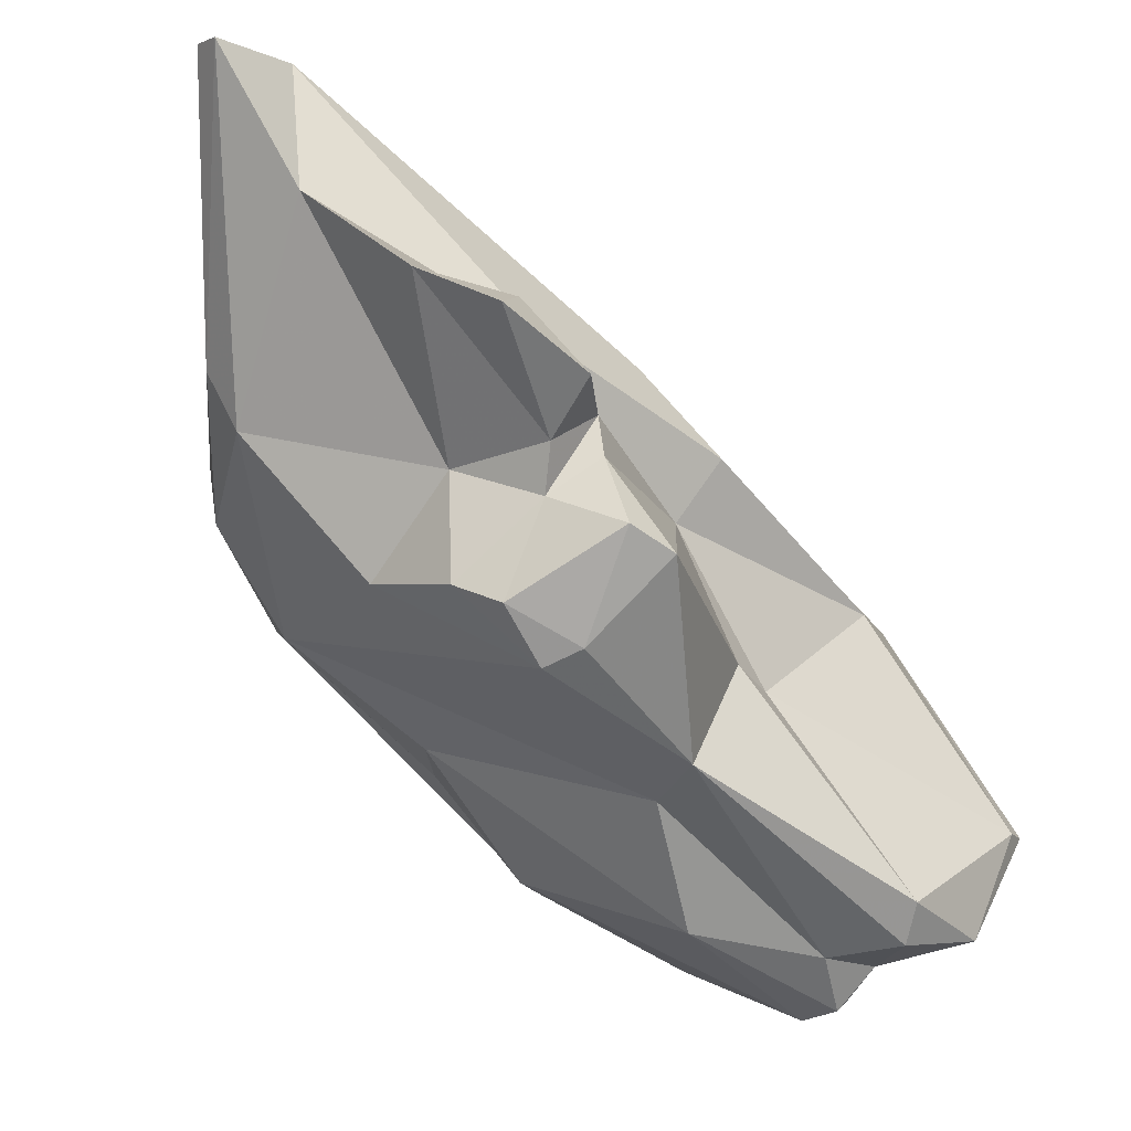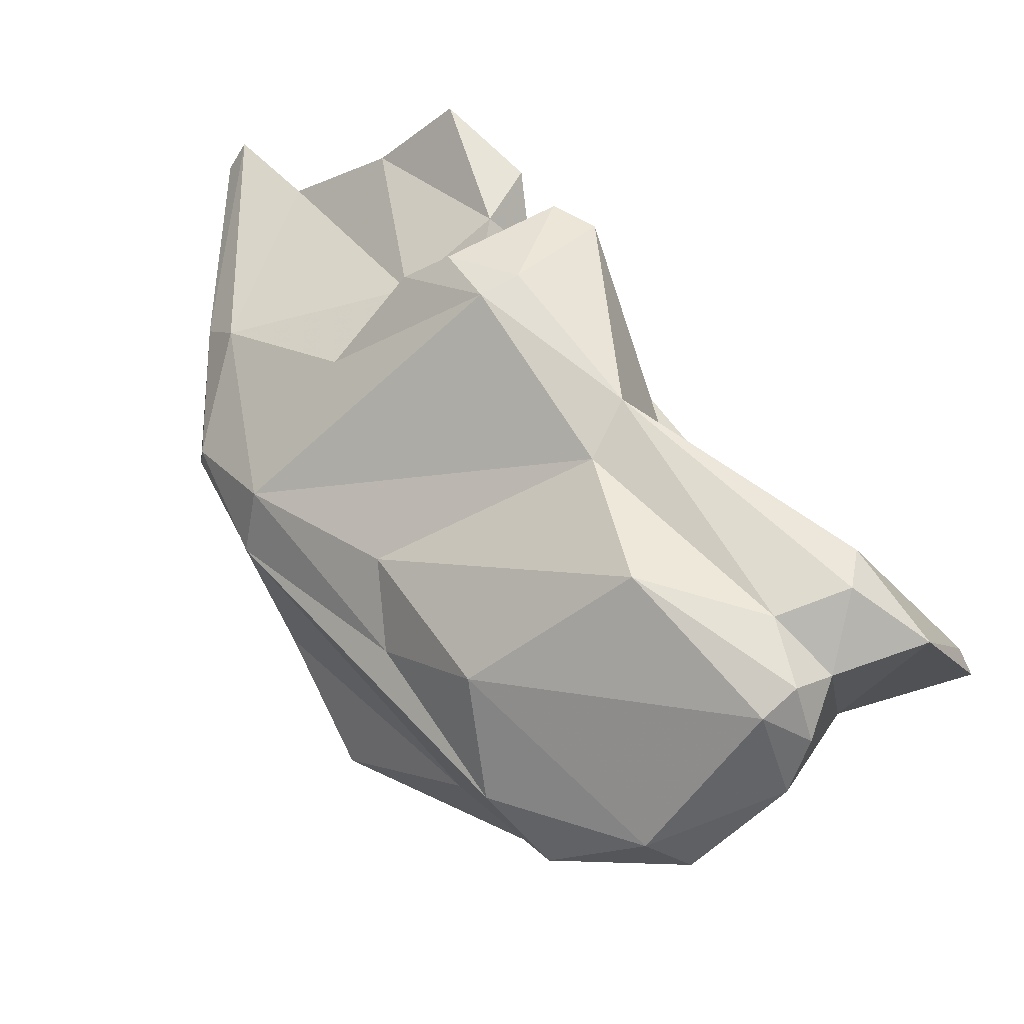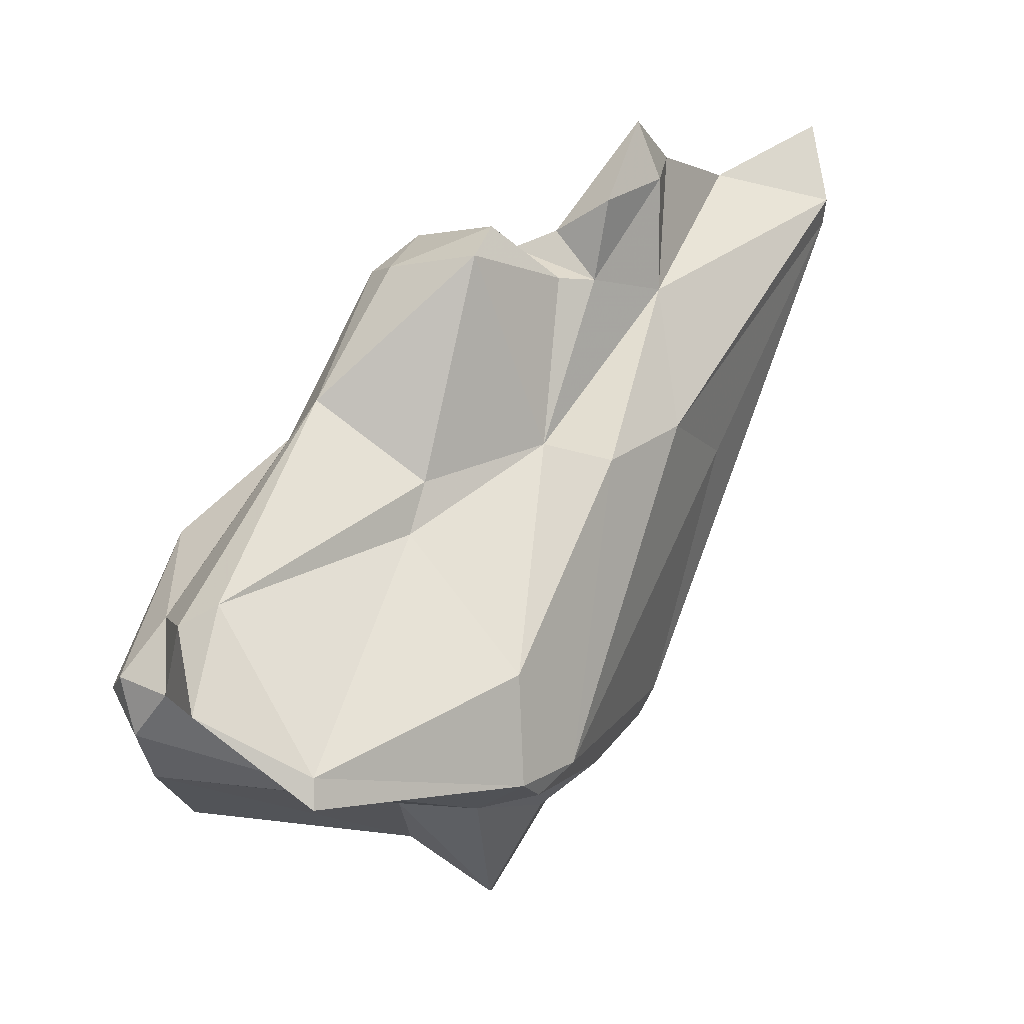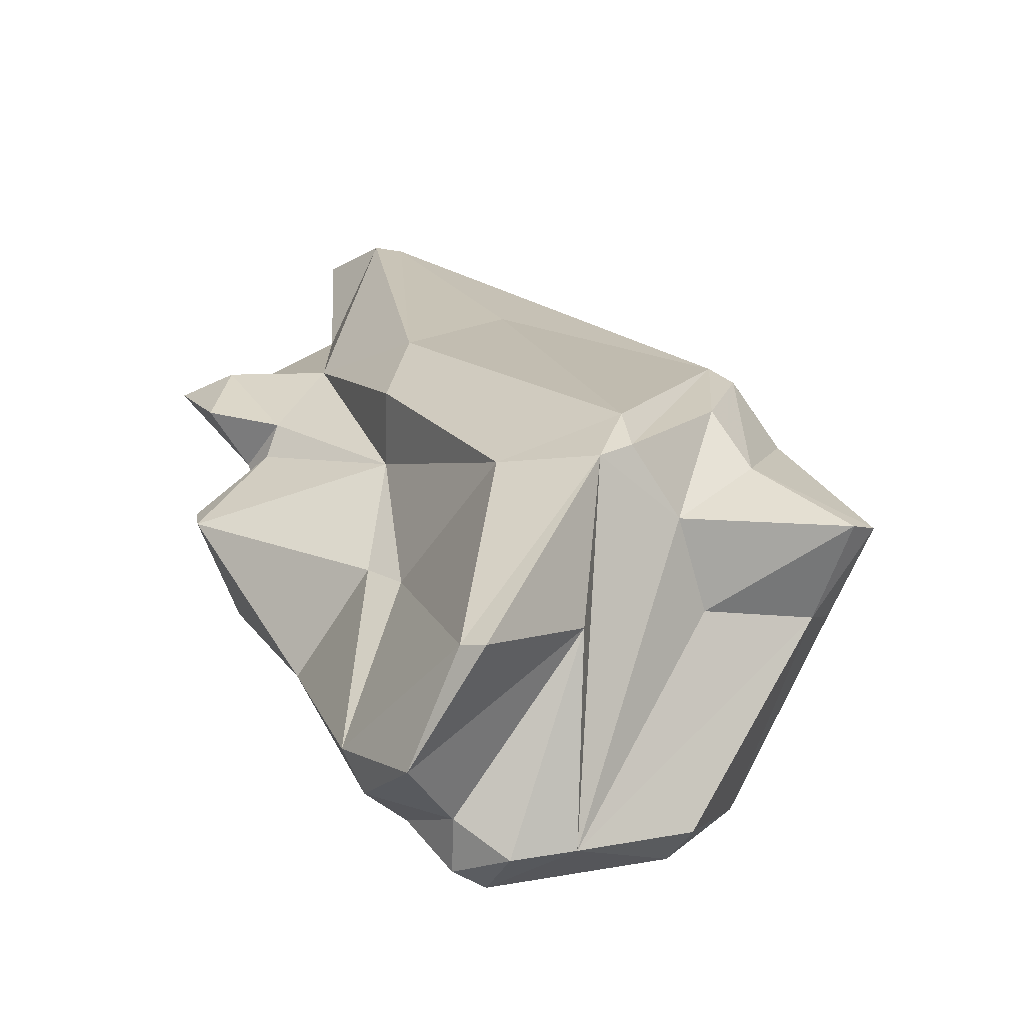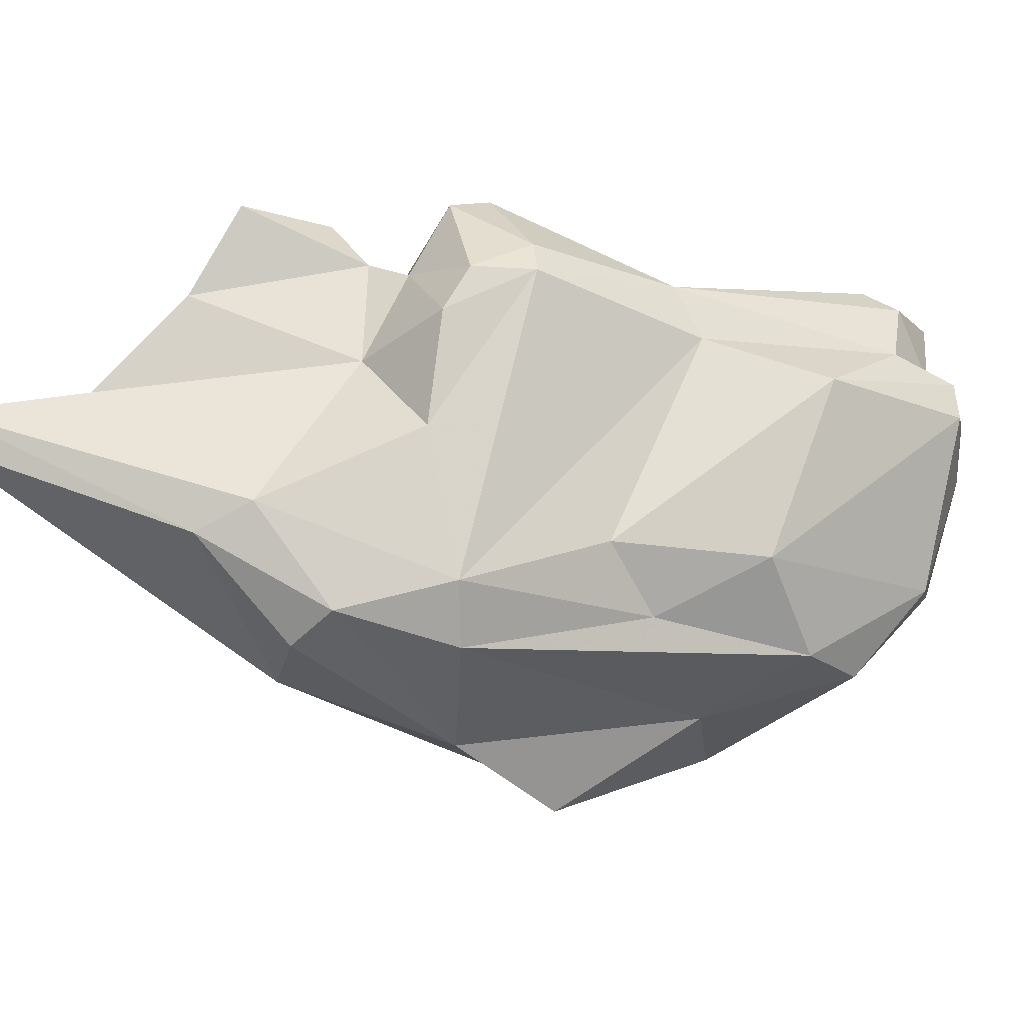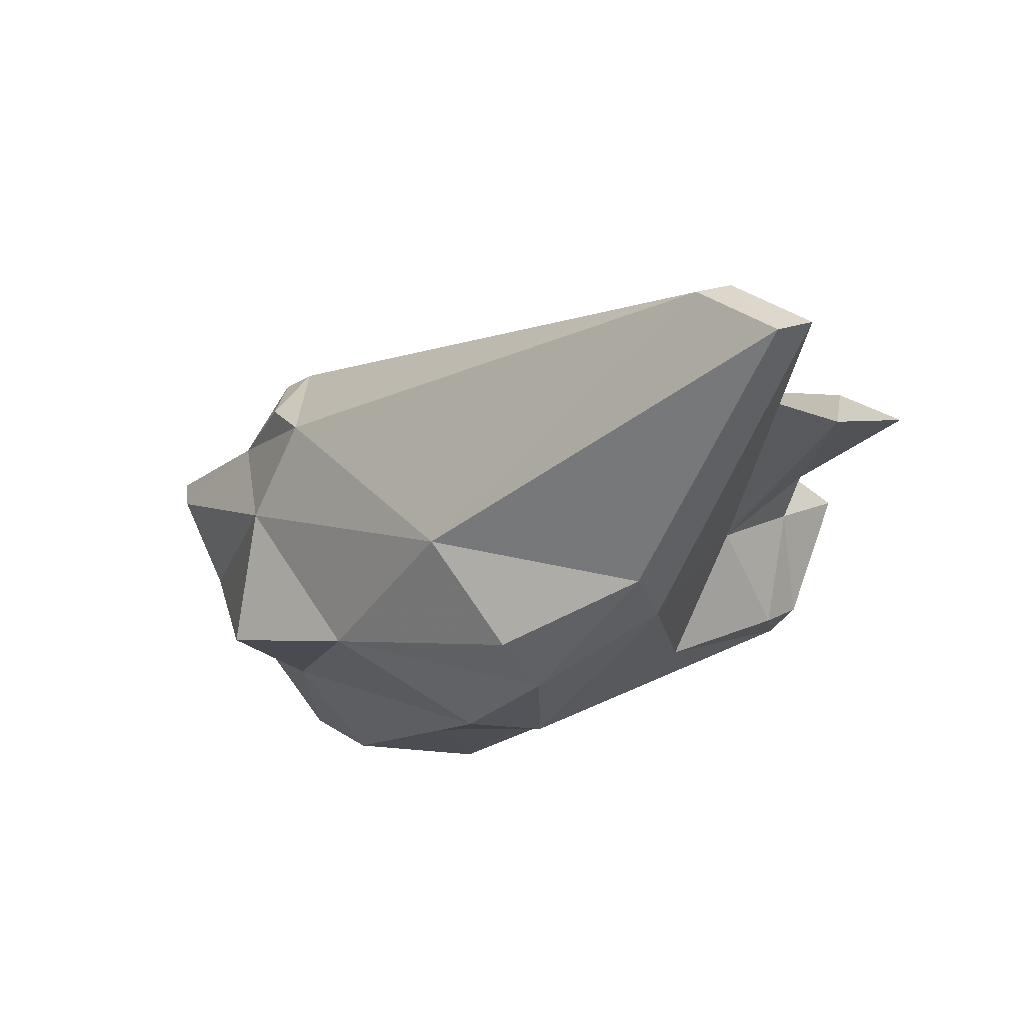
<metadata>
{"format":"obj","ext":"obj","renderer":"f3d","projection":"perspective","resolution":1024,"background":"white","views":[{"elev":-5.5,"azim":147.7,"up":"+Z"},{"elev":-66.8,"azim":149.7,"up":"+Z"},{"elev":54.5,"azim":-100.6,"up":"+Y"},{"elev":-17.5,"azim":-109.9,"up":"+Z"},{"elev":-4.9,"azim":117.5,"up":"+Y"},{"elev":34.8,"azim":65.0,"up":"+Z"}]}
</metadata>
<code>
v 185.8 262.3 77.61
v 187.9 257.8 84.62
v 188.2 258.3 79.08
v 186.6 262.8 77.76
v 188.1 256.7 85.18
v 189.1 254.7 83.23
v 189 248.5 83.6
v 189 263.7 74.35
v 190.6 251.3 85.77
v 191.5 248.8 81.12
v 190.6 253.2 80.69
v 189.5 247.5 83.78
v 190.6 257.6 72.65
v 191.4 253.4 73.63
v 191.4 252.4 87.91
v 189.2 256.5 86.58
v 191.1 259.7 72.29
v 191.3 261.4 73.51
v 192.1 246.7 84.78
v 194.3 250.2 90.25
v 194.4 248.4 88.07
v 197.6 261.9 89.51
v 190.7 260.3 84.98
v 192.1 264 74.29
v 195 250.4 75.19
v 192.5 261 72.11
v 195.8 261.8 82.23
v 195 250.8 90.93
v 199.7 260.4 92.38
v 193.8 262.1 73.87
v 193.3 253.5 73.06
v 193.2 247.4 81.73
v 196.5 248.8 90.82
v 193 259.8 71.75
v 192.2 264.8 75.66
v 197.4 262.5 83.02
v 197.6 248.9 80.06
v 198.6 248.9 91.37
v 198.1 260.8 74.68
v 198.6 247.2 88.22
v 197.8 251.1 75.8
v 203 267.2 85.77
v 200.4 245.6 84.52
v 201.3 256.3 94.49
v 202.5 252.3 79.68
v 199 261.4 87.42
v 207.7 251.2 84.31
v 203.7 264.6 88.84
v 200.4 254.4 76.17
v 204.2 254.9 80.47
v 200.3 262.2 78.76
v 200.3 264.1 79.84
v 207.3 250.2 91.8
v 203.7 264.2 90.1
v 204.4 262.3 92.66
v 204.4 266.9 86.6
v 205.3 266.4 90.88
v 204.8 265.1 83.1
v 207 265.2 93.14
v 205.6 264.3 87.56
v 210.2 251.3 89.37
v 210.9 258.4 101
v 205.7 264.8 89.13
v 205.6 264.1 82.55
v 210.6 257.4 100.9
v 208.5 253.4 83.93
v 206.9 264.1 84.4
v 209.6 263.5 94.05
v 207.8 262.6 85
v 208.5 266.7 92.62
v 204.3 248 86.41
v 208.3 258.6 85.28
v 207 261.2 88.59
v 210.5 252.4 87.55
v 211.5 260 96.73
v 211.6 256.1 90
v 214 258.2 101.2
v 212.1 255 91.96
v 214 259.4 101.1
g foo
f 22 29 55
f 62 55 29
f 62 29 65
f 65 29 44
f 44 29 16
f 29 22 16
f 28 44 16
f 65 44 28
f 38 65 28
f 16 22 23
f 2 16 23
f 38 28 33
f 2 5 16
f 28 16 5
f 5 15 28
f 20 28 15
f 33 28 20
f 21 33 20
f 59 70 57
f 68 70 59
f 59 57 54
f 55 59 54
f 68 59 55
f 75 68 55
f 46 55 54
f 75 55 62
f 22 55 46
f 62 79 75
f 79 62 77
f 77 62 65
f 27 23 46
f 23 22 46
f 77 65 53
f 53 65 38
f 23 4 2
f 40 53 38
f 2 6 5
f 5 6 15
f 9 15 6
f 9 20 15
f 21 20 9
f 40 38 21
f 38 33 21
f 6 7 9
f 12 9 7
f 21 9 12
f 40 21 19
f 19 21 12
f 63 57 70
f 56 42 48
f 57 63 54
f 70 68 63
f 54 63 60
f 48 60 56
f 54 60 48
f 48 46 54
f 73 60 63
f 73 63 68
f 73 68 75
f 46 48 42
f 76 73 75
f 76 75 79
f 36 46 42
f 76 79 78
f 79 77 78
f 53 78 77
f 46 36 27
f 61 78 53
f 4 23 27
f 61 53 71
f 2 4 1
f 71 53 40
f 3 2 1
f 13 6 2
f 13 2 3
f 43 71 40
f 6 13 11
f 32 40 19
f 32 43 40
f 11 7 6
f 11 10 7
f 12 7 10
f 32 12 10
f 12 32 19
f 67 56 60
f 56 67 58
f 58 42 56
f 67 60 69
f 52 42 58
f 69 60 73
f 52 36 42
f 72 69 73
f 72 73 76
f 72 76 66
f 76 78 74
f 52 35 36
f 66 76 74
f 61 74 78
f 27 36 35
f 47 66 74
f 27 35 4
f 47 74 71
f 74 61 71
f 35 8 4
f 1 4 8
f 3 1 8
f 18 3 8
f 18 17 3
f 47 71 37
f 71 43 37
f 3 17 13
f 10 11 13
f 37 32 25
f 32 37 43
f 32 10 25
f 58 67 64
f 64 67 69
f 58 64 52
f 51 52 64
f 72 64 69
f 66 64 72
f 51 64 66
f 30 52 51
f 30 24 52
f 24 35 52
f 39 30 51
f 66 50 51
f 24 8 35
f 18 8 24
f 26 18 30
f 18 24 30
f 45 50 66
f 45 66 47
f 26 17 18
f 37 41 47
f 41 45 47
f 10 13 14
f 37 25 41
f 14 25 10
f 51 50 39
f 49 39 50
f 34 26 39
f 26 30 39
f 34 39 49
f 50 45 49
f 34 17 26
f 31 34 49
f 41 49 45
f 13 17 34
f 13 34 31
f 41 31 49
f 14 13 31
f 25 14 31
f 25 31 41
g

</code>
